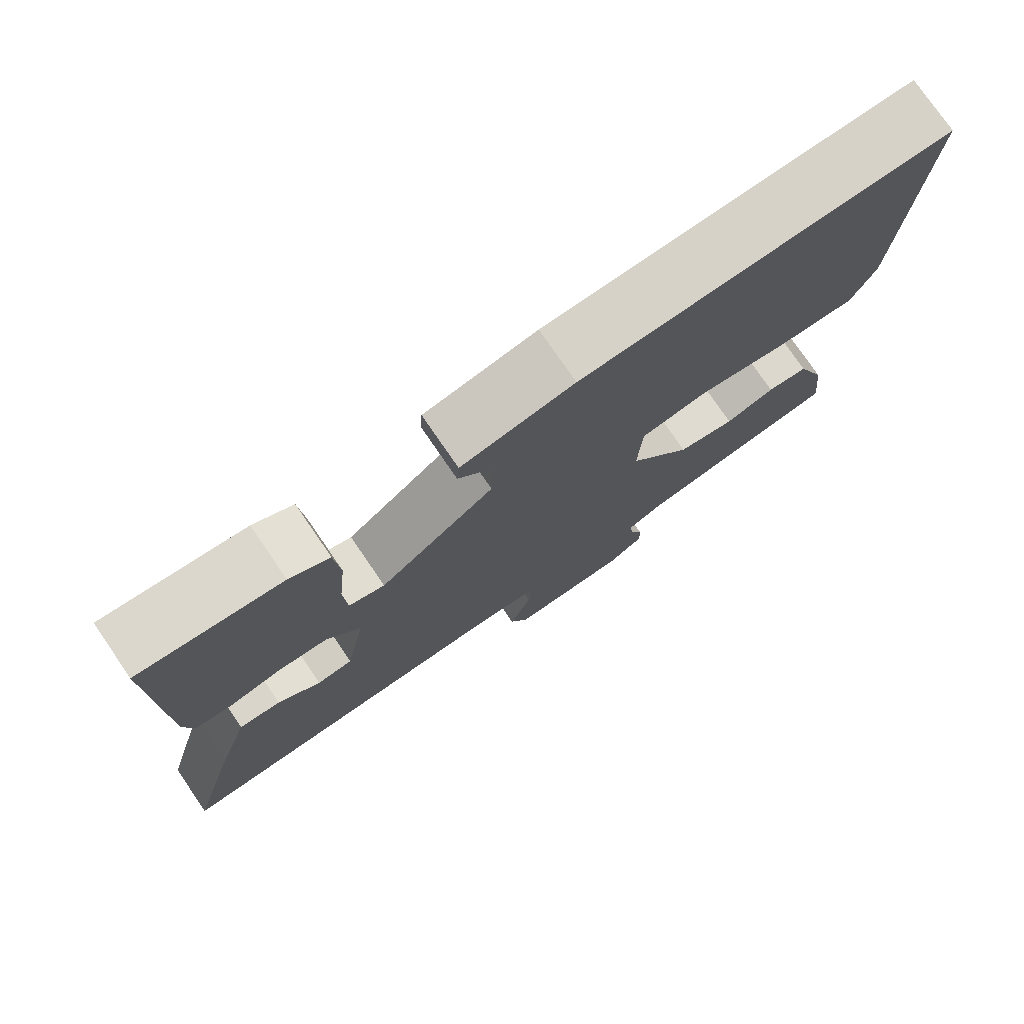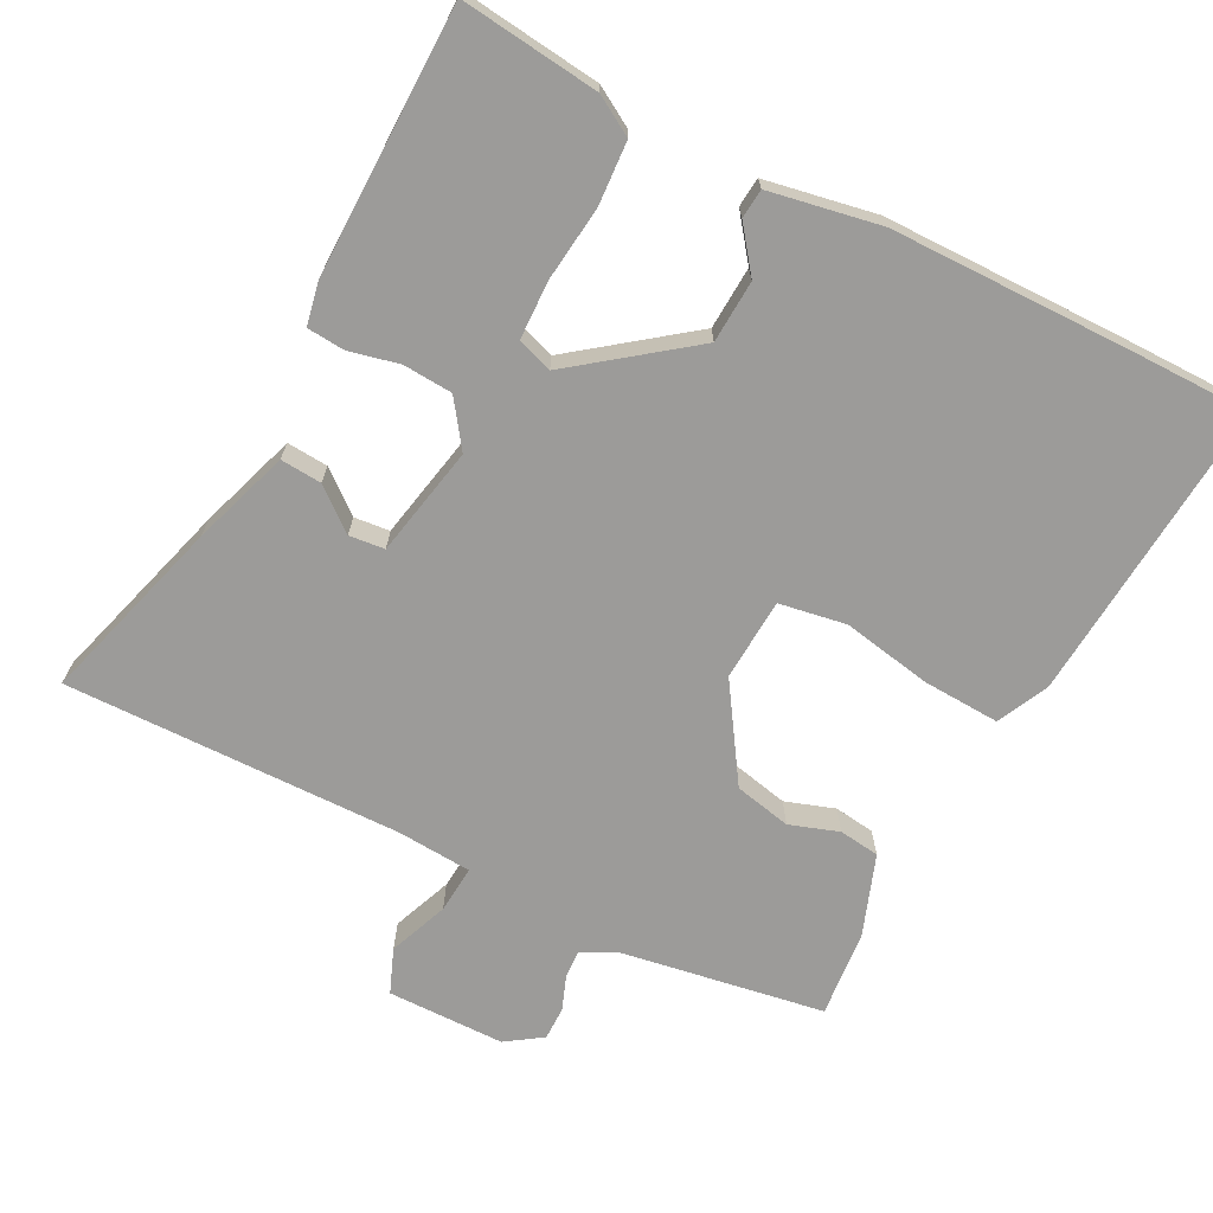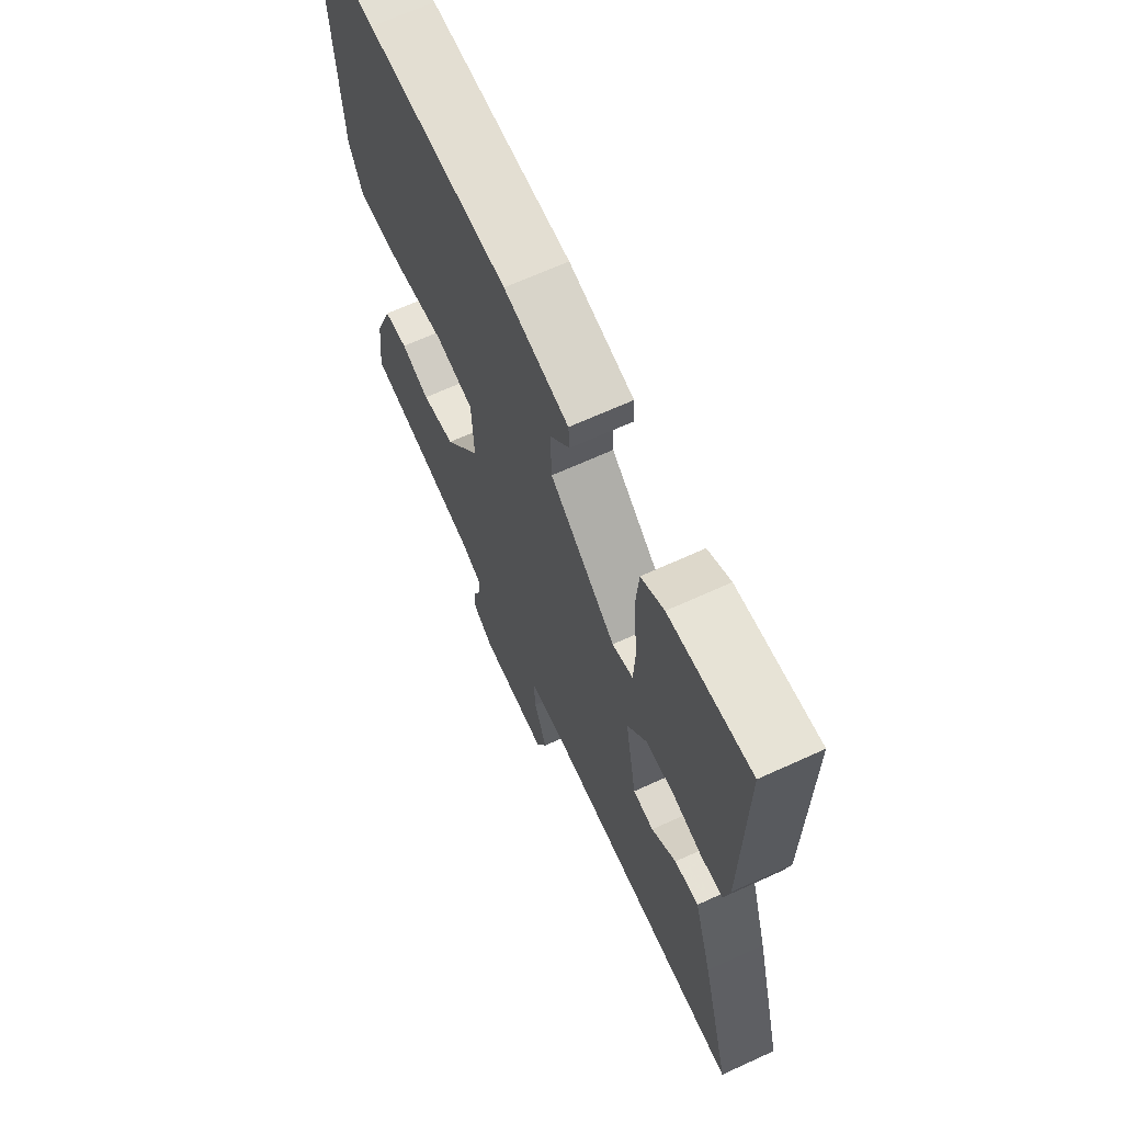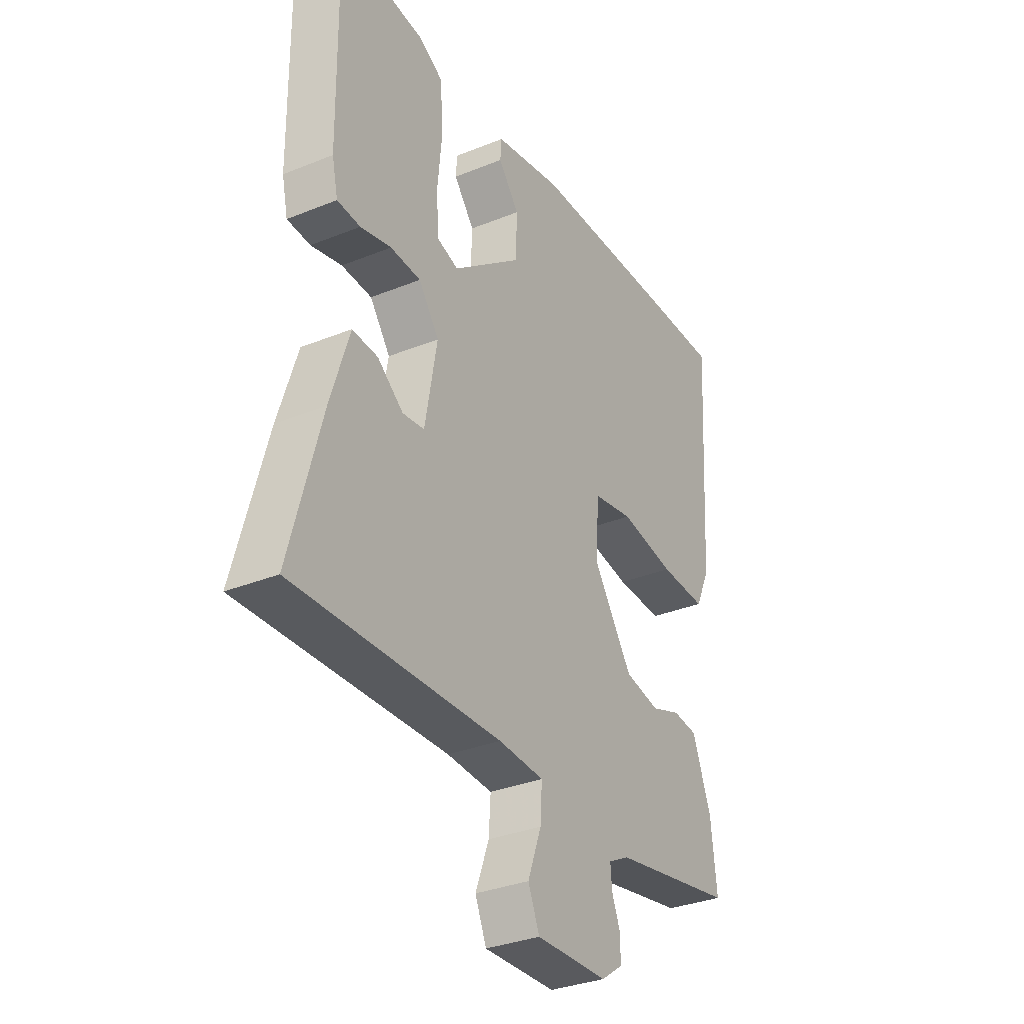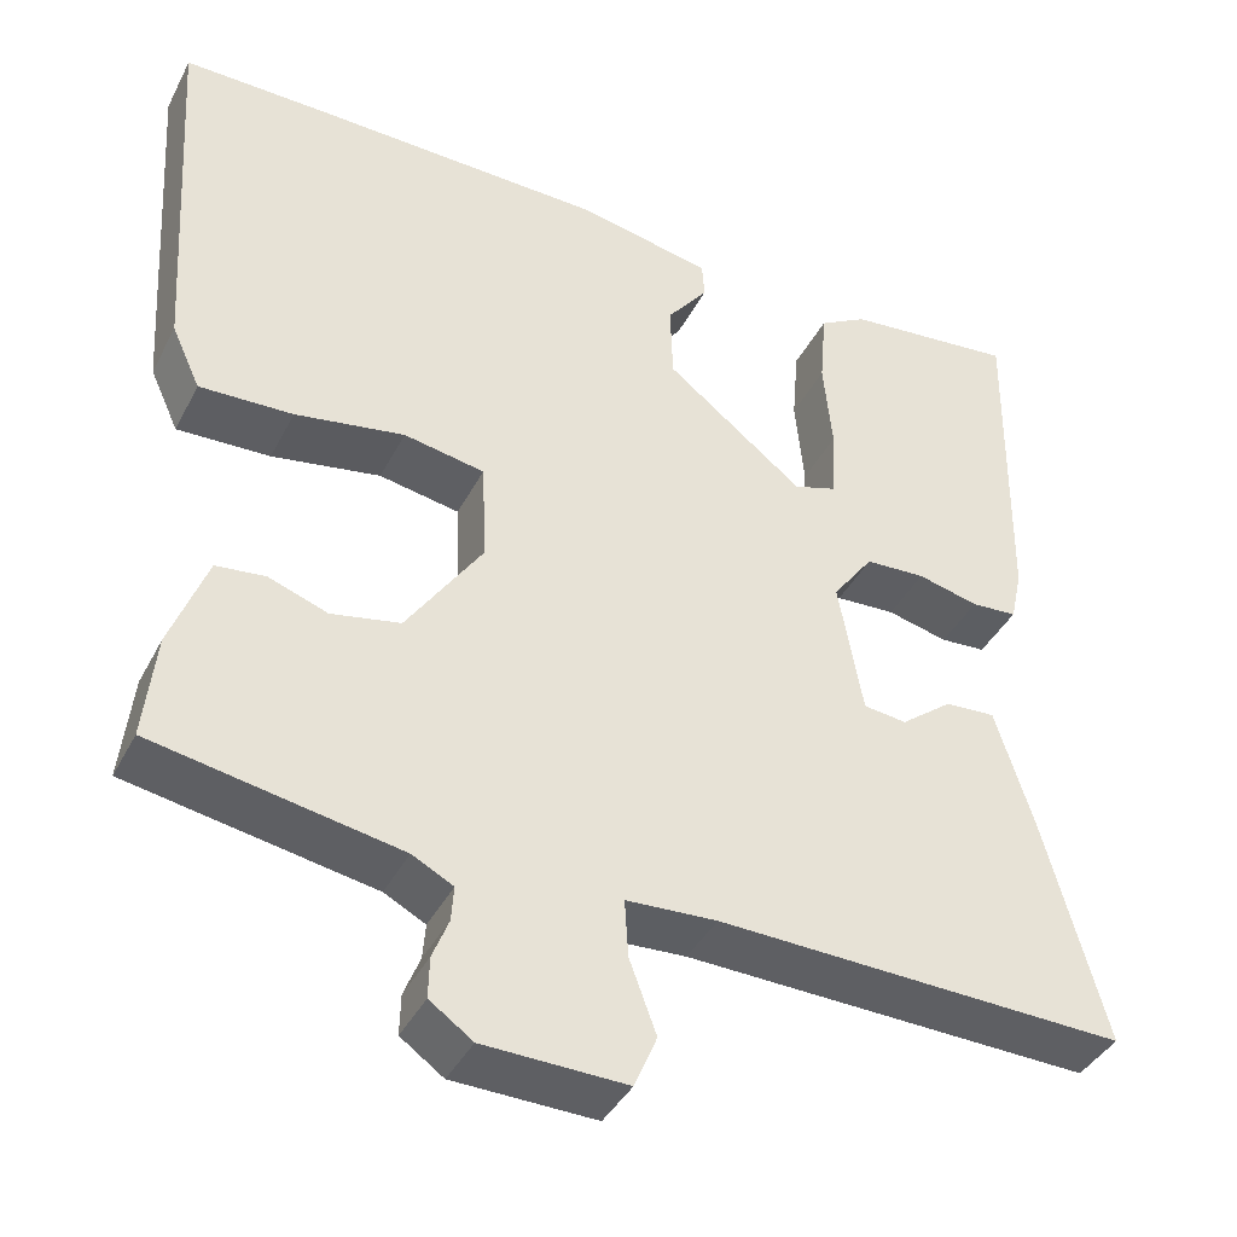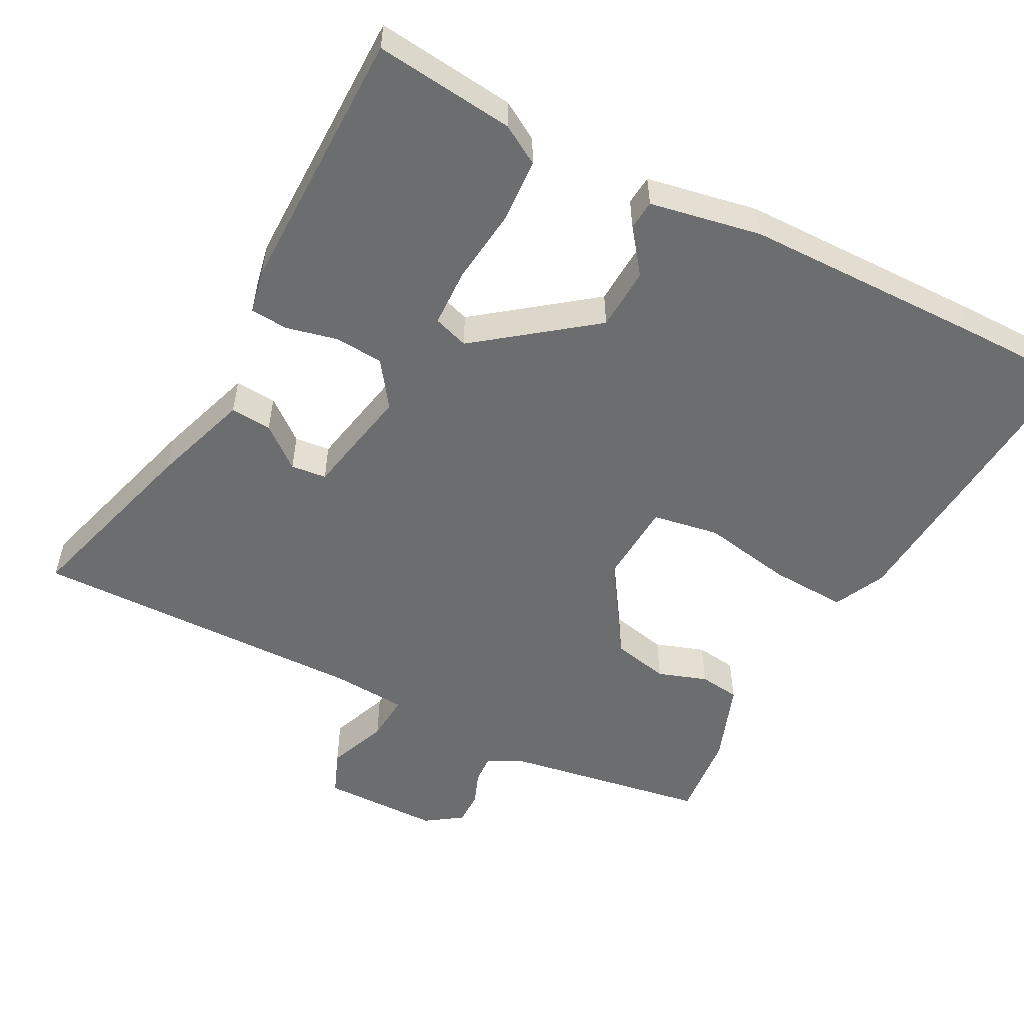
<metadata>
{"format":"obj","ext":"obj","renderer":"f3d","projection":"perspective","resolution":1024,"background":"white","views":[{"elev":76.7,"azim":-34.4,"up":"+Z"},{"elev":-69.9,"azim":-28.4,"up":"+Y"},{"elev":66.2,"azim":-114.7,"up":"+Z"},{"elev":-32.9,"azim":-60.8,"up":"+Z"},{"elev":-39.8,"azim":154.8,"up":"+Z"},{"elev":-53.9,"azim":-28.6,"up":"+Y"}]}
</metadata>
<code>
v -0.549 0.07 -0.482
v -0.48 0.07 -0.229
v -0.438 0.07 -0.096
v -0.382 0.07 -0.099
v -0.325 0.07 -0.143
v -0.277 0.07 -0.137
v -0.25 0.07 0.013
v -0.295 0.07 0.074
v -0.362 0.07 0.077
v -0.43 0.07 0.06
v -0.481 0.07 0.063
v -0.494 0.07 0.122
v -0.498 0.07 0.483
v -0.309 0.07 0.465
v -0.256 0.07 0.435
v -0.249 0.07 0.349
v -0.259 0.07 0.247
v -0.255 0.07 0.168
v -0.207 0.07 0.153
v -0.054 0.07 0.274
v -0.051 0.07 0.359
v -0.097 0.07 0.417
v -0.094 0.07 0.457
v 0.056 0.07 0.488
v 0.384 0.07 0.498
v 0.545 0.07 0.501
v 0.52 0.07 0.091
v 0.488 0.07 0.021
v 0.384 0.07 0.024
v 0.262 0.07 0.044
v 0.172 0.07 0.027
v 0.167 0.07 -0.084
v 0.252 0.07 -0.209
v 0.329 0.07 -0.224
v 0.395 0.07 -0.2
v 0.45 0.07 -0.206
v 0.491 0.07 -0.314
v 0.504 0.07 -0.431
v 0.23 0.07 -0.482
v 0.184 0.07 -0.506
v 0.187 0.07 -0.545
v 0.205 0.07 -0.59
v 0.206 0.07 -0.635
v 0.158 0.07 -0.669
v -0.001 0.07 -0.674
v -0.026 0.07 -0.615
v 0.004 0.07 -0.534
v 0.008 0.07 -0.47
v -0.093 0.07 -0.465
v -0.549 0 -0.482
v -0.48 0 -0.229
v -0.438 0 -0.096
v -0.382 0 -0.099
v -0.325 0 -0.143
v -0.277 0 -0.137
v -0.25 0 0.013
v -0.295 0 0.074
v -0.362 0 0.077
v -0.43 0 0.06
v -0.481 0 0.063
v -0.494 0 0.122
v -0.498 0 0.483
v -0.309 0 0.465
v -0.256 0 0.435
v -0.249 0 0.349
v -0.259 0 0.247
v -0.255 0 0.168
v -0.207 0 0.153
v -0.054 0 0.274
v -0.051 0 0.359
v -0.097 0 0.417
v -0.094 0 0.457
v 0.056 0 0.488
v 0.384 0 0.498
v 0.545 0 0.501
v 0.52 0 0.091
v 0.488 0 0.021
v 0.384 0 0.024
v 0.262 0 0.044
v 0.172 0 0.027
v 0.167 0 -0.084
v 0.252 0 -0.209
v 0.329 0 -0.224
v 0.395 0 -0.2
v 0.45 0 -0.206
v 0.491 0 -0.314
v 0.504 0 -0.431
v 0.23 0 -0.482
v 0.184 0 -0.506
v 0.187 0 -0.545
v 0.205 0 -0.59
v 0.206 0 -0.635
v 0.158 0 -0.669
v -0.001 0 -0.674
v -0.026 0 -0.615
v 0.004 0 -0.534
v 0.008 0 -0.47
v -0.093 0 -0.465
f 44 45 46 47
f 44 47 48
f 41 42 43 44
f 40 41 44 48
f 39 40 48
f 38 39 48
f 37 38 48 49
f 34 35 36 37
f 33 34 37 49
f 27 28 29 30
f 25 26 27 30
f 25 30 31
f 24 25 31
f 21 22 23 24
f 20 21 24 31
f 19 20 31 32
f 14 15 16 17
f 14 17 18
f 13 14 18
f 12 13 18
f 9 10 11 12
f 8 9 12 18
f 7 8 18 19
f 2 3 4 5
f 2 5 6
f 1 2 6
f 49 1 6
f 19 32 33 49
f 6 7 19 49
f 96 95 94 93
f 97 96 93
f 93 92 91 90
f 97 93 90 89
f 97 89 88
f 97 88 87
f 98 97 87 86
f 86 85 84 83
f 98 86 83 82
f 79 78 77 76
f 79 76 75 74
f 80 79 74
f 80 74 73
f 73 72 71 70
f 80 73 70 69
f 81 80 69 68
f 66 65 64 63
f 67 66 63
f 67 63 62
f 67 62 61
f 61 60 59 58
f 67 61 58 57
f 68 67 57 56
f 54 53 52 51
f 55 54 51
f 55 51 50
f 55 50 98
f 98 82 81 68
f 98 68 56 55
f 1 50 51 2
f 2 51 52 3
f 3 52 53 4
f 4 53 54 5
f 5 54 55 6
f 6 55 56 7
f 7 56 57 8
f 8 57 58 9
f 9 58 59 10
f 10 59 60 11
f 11 60 61 12
f 12 61 62 13
f 13 62 63 14
f 14 63 64 15
f 15 64 65 16
f 16 65 66 17
f 17 66 67 18
f 18 67 68 19
f 19 68 69 20
f 20 69 70 21
f 21 70 71 22
f 22 71 72 23
f 23 72 73 24
f 24 73 74 25
f 25 74 75 26
f 26 75 76 27
f 27 76 77 28
f 28 77 78 29
f 29 78 79 30
f 30 79 80 31
f 31 80 81 32
f 32 81 82 33
f 33 82 83 34
f 34 83 84 35
f 35 84 85 36
f 36 85 86 37
f 37 86 87 38
f 38 87 88 39
f 39 88 89 40
f 40 89 90 41
f 41 90 91 42
f 42 91 92 43
f 43 92 93 44
f 44 93 94 45
f 45 94 95 46
f 46 95 96 47
f 47 96 97 48
f 48 97 98 49
f 49 98 50 1

</code>
